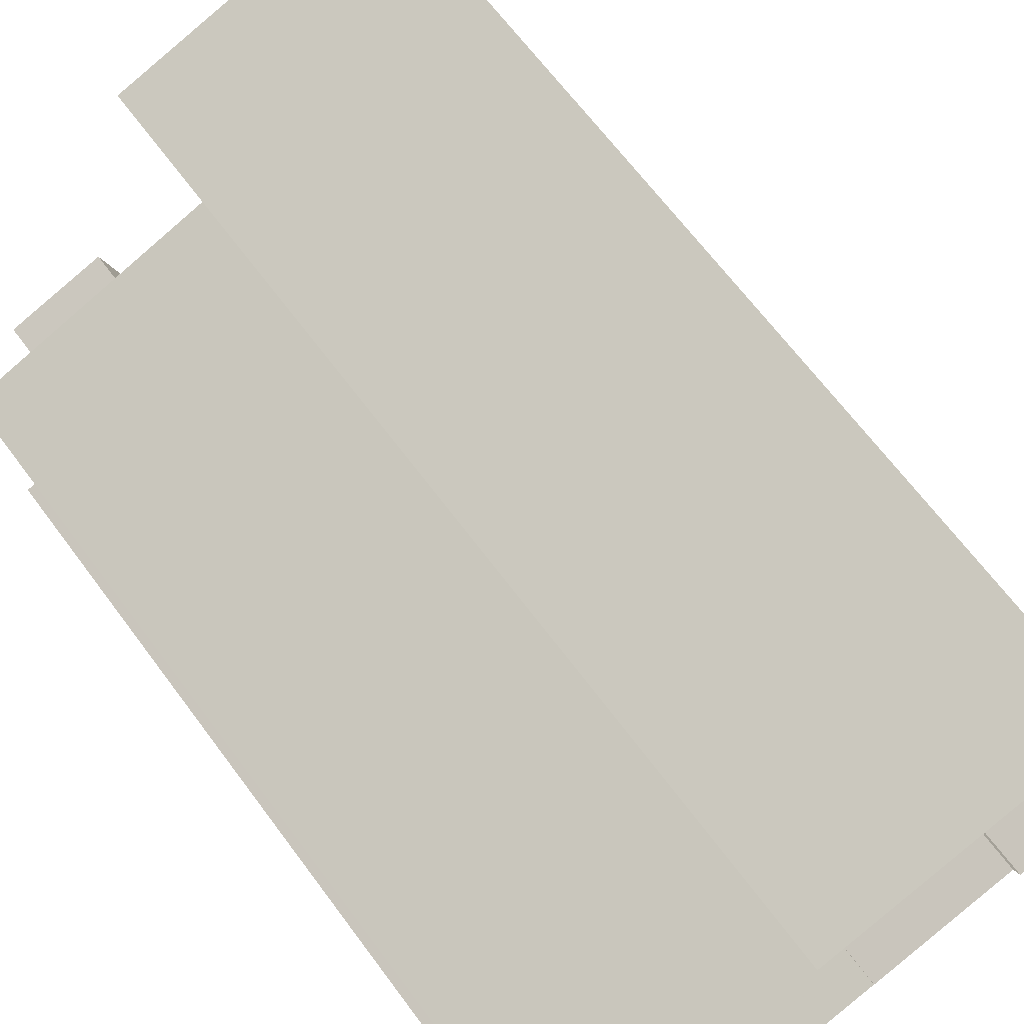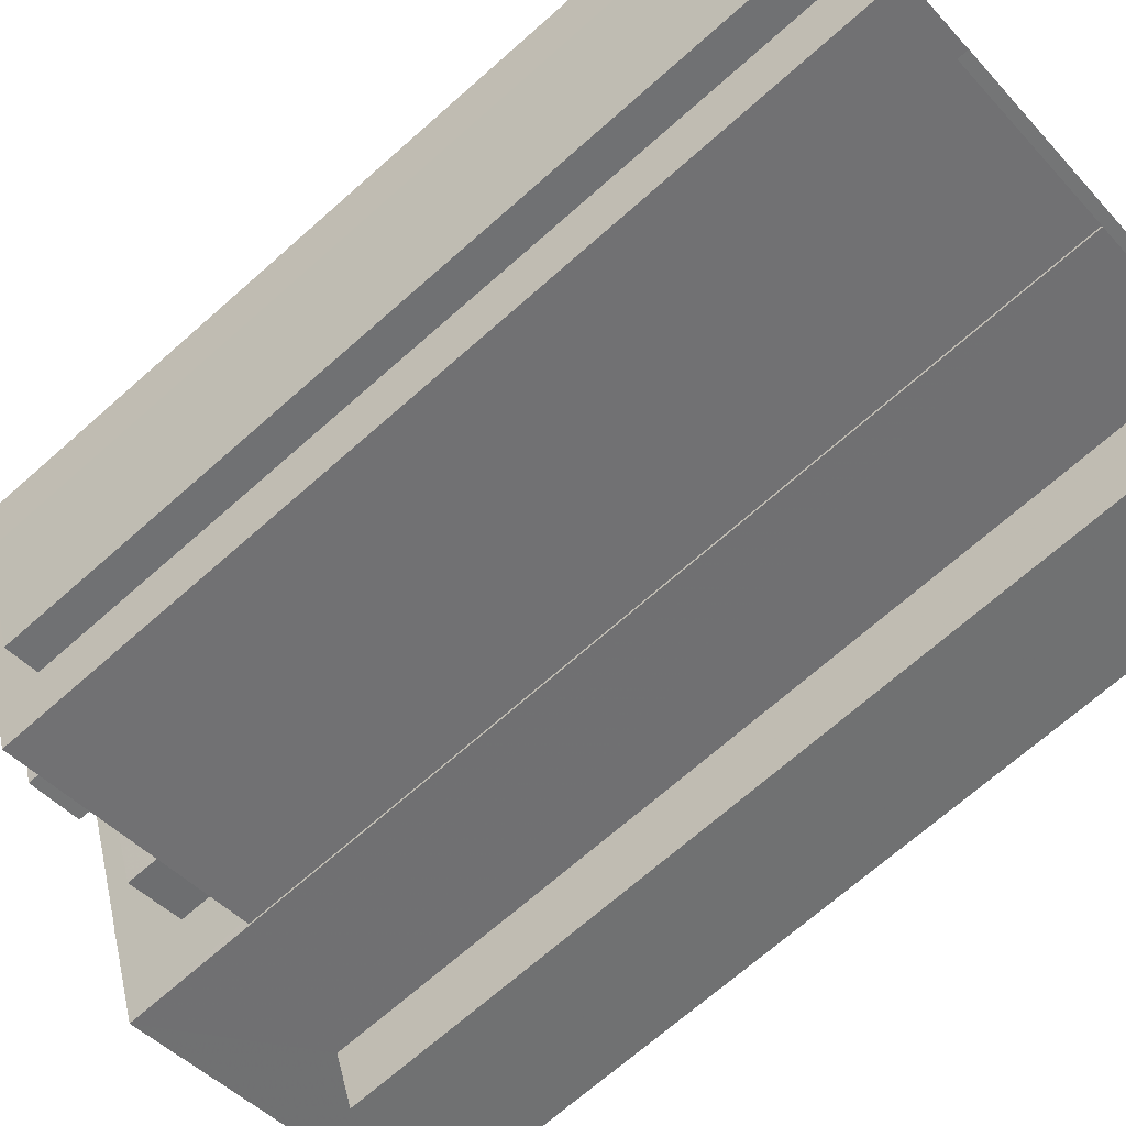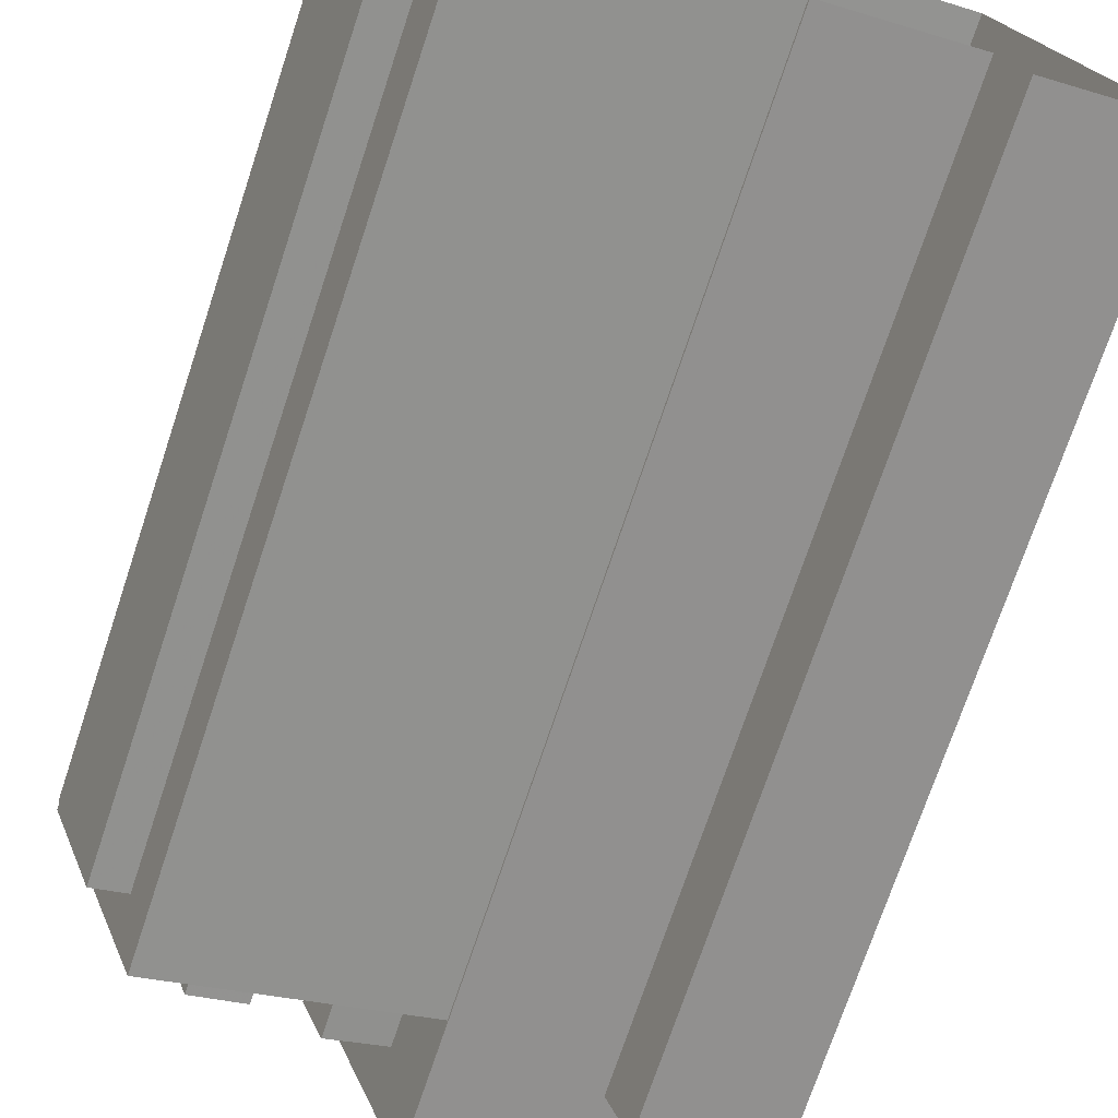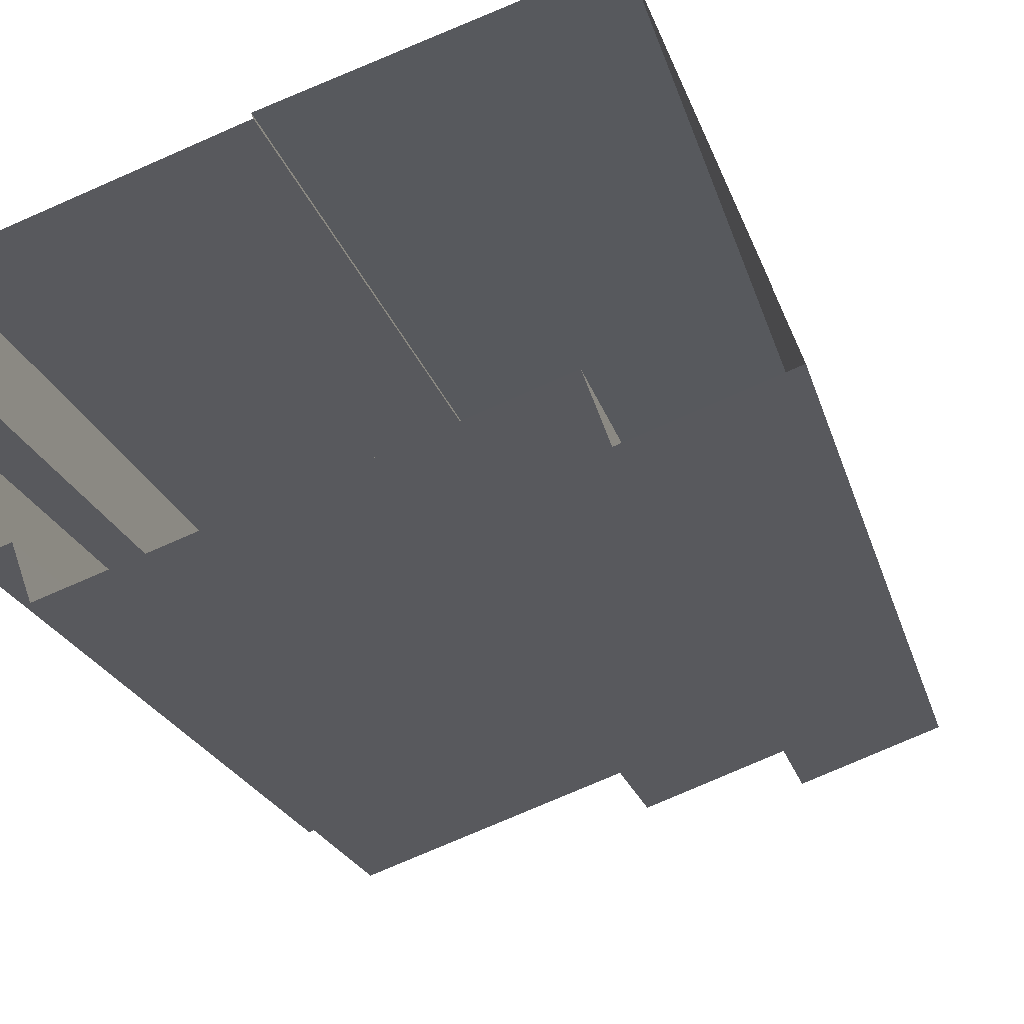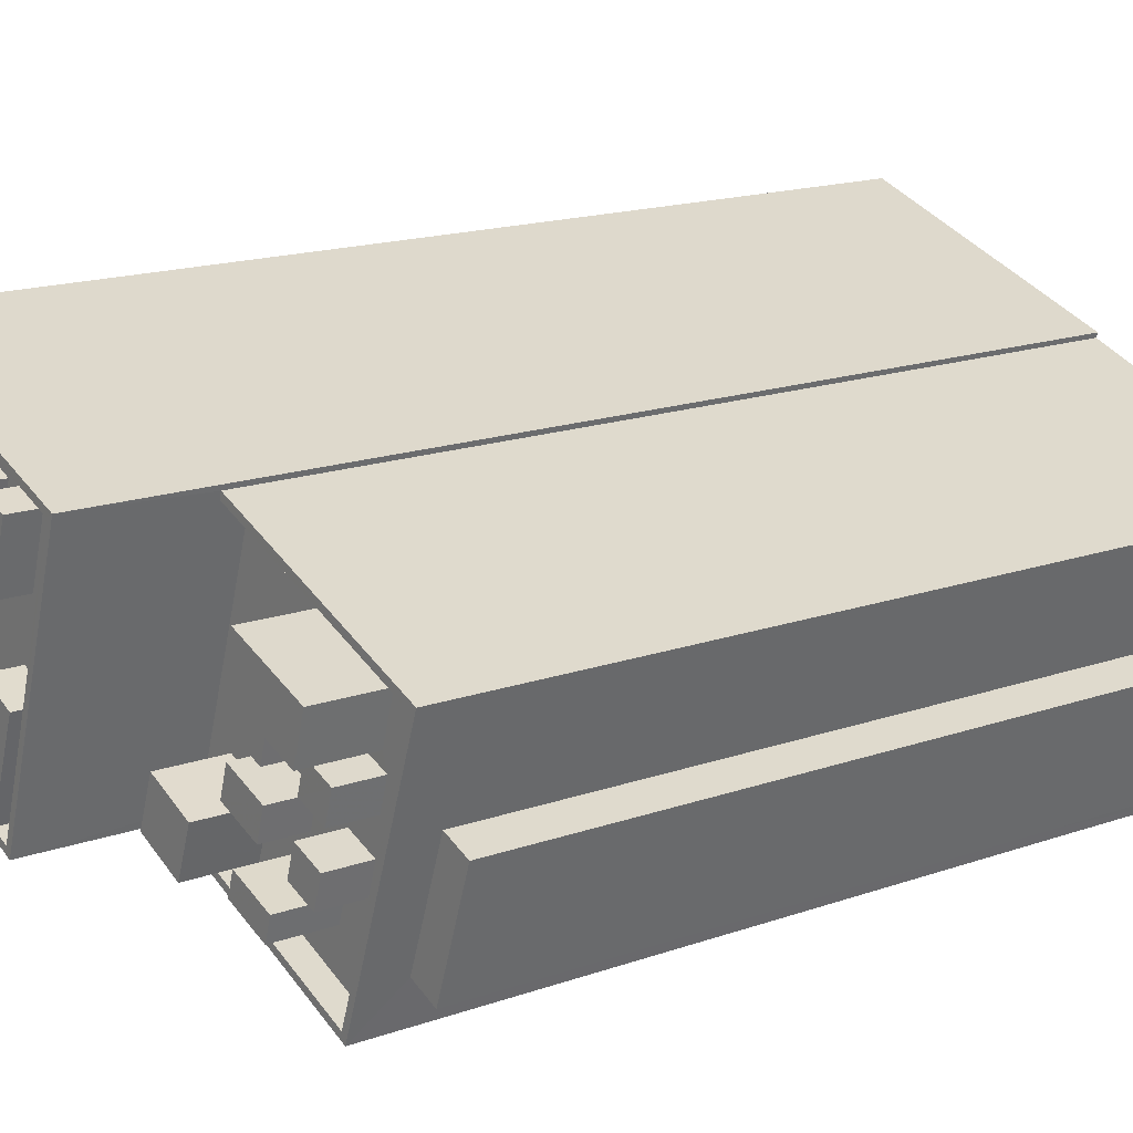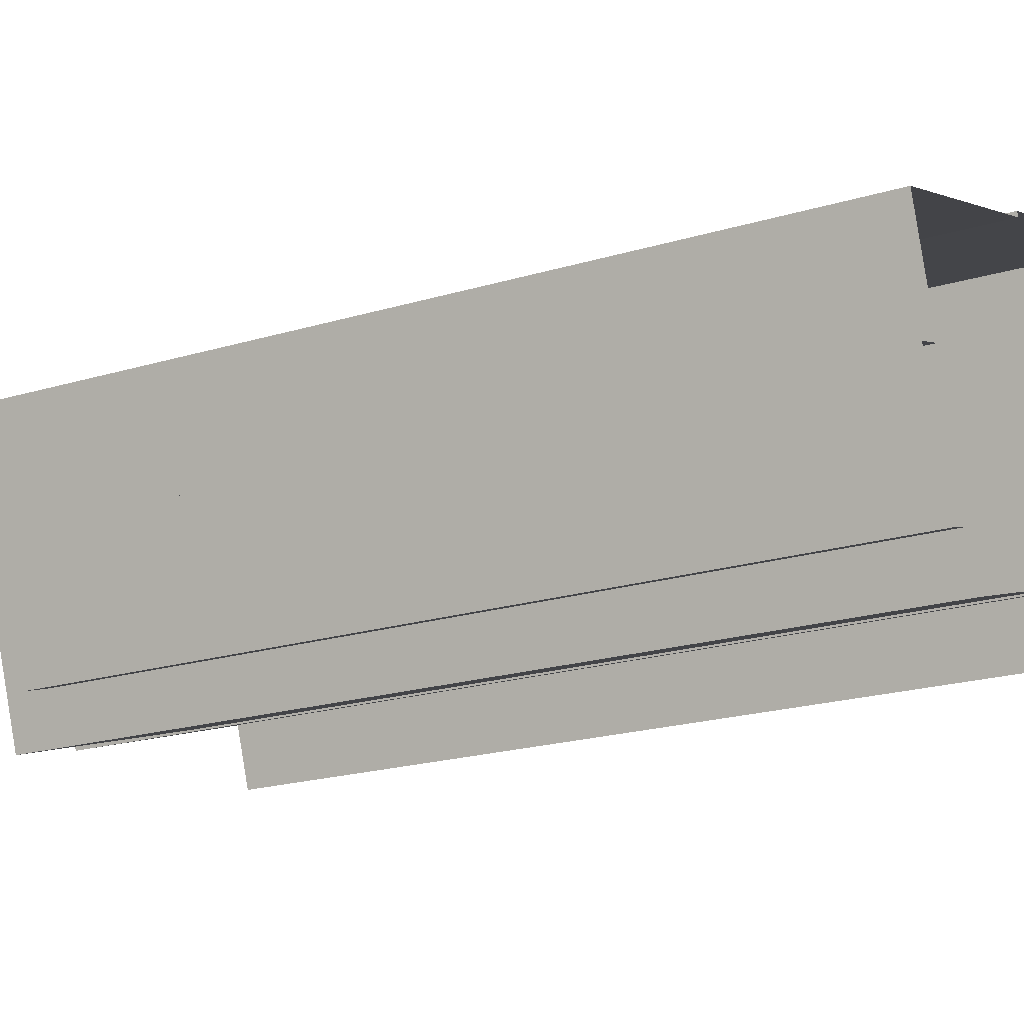
<metadata>
{"format":"obj","ext":"obj","renderer":"f3d","projection":"perspective","resolution":1024,"background":"white","views":[{"elev":66.5,"azim":143.4,"up":"+Y"},{"elev":-69.6,"azim":131.5,"up":"+Y"},{"elev":-72.8,"azim":161.6,"up":"+Y"},{"elev":-20.8,"azim":-166.2,"up":"+Y"},{"elev":16.9,"azim":54.9,"up":"+Y"},{"elev":-21.0,"azim":118.3,"up":"+Y"}]}
</metadata>
<code>
v -8315 -3.987e+04 4.01
v -8316 -3.987e+04 4.01
v -8326 -3.987e+04 4.01
v -8314 -3.987e+04 4.01
v -8313 -3.986e+04 4.01
v -8312 -3.986e+04 4.01
v -8333 -3.987e+04 4.01
v -8338 -3.987e+04 4.01
v -8332 -3.987e+04 4.01
v -8326 -3.987e+04 4.01
v -8322 -3.986e+04 4.01
v -8312 -3.986e+04 4.01
v -8337 -3.986e+04 4.01
v -8337 -3.986e+04 4.01
v -8333 -3.985e+04 4.01
v -8322 -3.986e+04 4.01
v -8322 -3.987e+04 39.53
v -8321 -3.987e+04 39.53
v -8324 -3.986e+04 39.53
v -8325 -3.987e+04 39.53
v -8325 -3.987e+04 36.86
v -8324 -3.986e+04 36.86
v -8326 -3.987e+04 36.86
v -8321 -3.986e+04 36.86
v -8322 -3.986e+04 36.86
v -8325 -3.987e+04 36.86
v -8322 -3.987e+04 36.86
v -8322 -3.987e+04 36.86
v -8320 -3.986e+04 36.86
v -8320 -3.987e+04 36.86
v -8321 -3.987e+04 36.86
v -8318 -3.986e+04 36.86
v -8318 -3.986e+04 36.86
v -8320 -3.986e+04 36.86
v -8321 -3.986e+04 36.86
v -8319 -3.986e+04 36.86
v -8318 -3.986e+04 36.86
v -8319 -3.986e+04 36.86
v -8318 -3.986e+04 36.86
v -8318 -3.986e+04 36.86
v -8321 -3.986e+04 36.86
v -8318 -3.987e+04 36.86
v -8317 -3.987e+04 36.86
v -8317 -3.987e+04 36.86
v -8319 -3.987e+04 36.86
v -8316 -3.986e+04 36.86
v -8316 -3.986e+04 36.86
v -8316 -3.986e+04 36.86
v -8317 -3.986e+04 36.86
v -8316 -3.986e+04 36.86
v -8317 -3.986e+04 36.86
v -8317 -3.986e+04 36.86
v -8319 -3.986e+04 36.86
v -8318 -3.986e+04 36.86
v -8319 -3.987e+04 36.86
v -8319 -3.987e+04 36.86
v -8318 -3.986e+04 36.86
v -8315 -3.986e+04 36.86
v -8312 -3.986e+04 36.86
v -8320 -3.987e+04 36.86
v -8316 -3.987e+04 36.86
v -8316 -3.987e+04 36.86
v -8318 -3.987e+04 36.86
v -8315 -3.986e+04 36.86
v -8315 -3.986e+04 36.86
v -8315 -3.986e+04 36.86
v -8316 -3.987e+04 36.86
v -8326 -3.987e+04 37.86
v -8326 -3.987e+04 37.86
v -8316 -3.987e+04 37.86
v -8322 -3.986e+04 37.86
v -8312 -3.986e+04 37.86
v -8312 -3.986e+04 37.86
v -8316 -3.987e+04 37.86
v -8322 -3.986e+04 37.86
v -8320 -3.987e+04 39.26
v -8318 -3.987e+04 39.26
v -8317 -3.987e+04 39.26
v -8319 -3.987e+04 39.26
v -8321 -3.986e+04 38.6
v -8319 -3.986e+04 38.6
v -8321 -3.986e+04 38.6
v -8319 -3.987e+04 38.6
v -8317 -3.986e+04 38.6
v -8316 -3.987e+04 38.6
v -8316 -3.987e+04 38.6
v -8318 -3.987e+04 38.6
v -8317 -3.986e+04 38.61
v -8315 -3.986e+04 38.61
v -8315 -3.986e+04 38.61
v -8316 -3.986e+04 38.61
v -8318 -3.986e+04 38.95
v -8318 -3.986e+04 38.95
v -8320 -3.986e+04 38.95
v -8320 -3.986e+04 38.95
v -8319 -3.986e+04 39.64
v -8315 -3.986e+04 39.64
v -8318 -3.986e+04 39.64
v -8315 -3.986e+04 39.64
v -8313 -3.986e+04 36.11
v -8314 -3.987e+04 36.11
v -8312 -3.986e+04 36.11
v -8315 -3.987e+04 36.11
v -8326 -3.987e+04 43.08
v -8326 -3.987e+04 43.08
v -8337 -3.986e+04 43.08
v -8337 -3.986e+04 43.08
v -8333 -3.985e+04 43.08
v -8322 -3.986e+04 43.08
v -8322 -3.986e+04 43.08
v -8333 -3.985e+04 43.08
v -8326 -3.987e+04 42.08
v -8326 -3.987e+04 42.08
v -8326 -3.987e+04 42.08
v -8325 -3.986e+04 42.08
v -8323 -3.986e+04 42.08
v -8325 -3.985e+04 42.08
v -8325 -3.986e+04 42.08
v -8322 -3.986e+04 42.08
v -8326 -3.986e+04 42.08
v -8329 -3.987e+04 42.08
v -8326 -3.986e+04 42.08
v -8327 -3.986e+04 42.08
v -8326 -3.986e+04 42.08
v -8328 -3.987e+04 42.08
v -8327 -3.986e+04 42.08
v -8332 -3.985e+04 42.08
v -8332 -3.985e+04 42.08
v -8334 -3.986e+04 42.08
v -8336 -3.986e+04 42.08
v -8332 -3.986e+04 42.08
v -8333 -3.986e+04 42.08
v -8329 -3.986e+04 42.08
v -8332 -3.986e+04 42.08
v -8329 -3.986e+04 42.08
v -8328 -3.986e+04 42.08
v -8331 -3.986e+04 42.08
v -8333 -3.985e+04 42.08
v -8337 -3.986e+04 42.08
v -8332 -3.986e+04 38.8
v -8338 -3.987e+04 38.8
v -8333 -3.987e+04 38.8
v -8337 -3.986e+04 38.8
v -8337 -3.986e+04 39.8
v -8337 -3.986e+04 39.8
v -8338 -3.987e+04 39.8
v -8332 -3.986e+04 39.8
v -8333 -3.987e+04 39.8
v -8332 -3.987e+04 39.8
v -8338 -3.987e+04 39.8
v -8333 -3.987e+04 39.8
v -8325 -3.986e+04 43.42
v -8328 -3.987e+04 43.42
v -8326 -3.987e+04 43.42
v -8326 -3.986e+04 43.42
v -8327 -3.986e+04 43.32
v -8326 -3.986e+04 43.32
v -8325 -3.986e+04 43.32
v -8326 -3.986e+04 43.32
v -8331 -3.986e+04 42.99
v -8329 -3.986e+04 42.99
v -8332 -3.986e+04 42.99
v -8334 -3.986e+04 42.99
v -8328 -3.986e+04 43.82
v -8327 -3.986e+04 43.82
v -8332 -3.985e+04 43.82
v -8333 -3.986e+04 43.82
f 1 2 3
f 4 1 5
f 5 6 4
f 7 8 9
f 10 9 3
f 11 12 5
f 13 14 15
f 8 13 9
f 11 15 16
f 3 5 1
f 3 9 11
f 3 11 5
f 9 13 15
f 11 9 15
f 17 18 19
f 20 17 19
f 21 22 23
f 24 25 22
f 21 23 26
f 22 25 23
f 27 28 26
f 26 28 21
f 29 24 22
f 27 30 31
f 32 24 33
f 34 35 36
f 37 38 39
f 34 36 40
f 31 41 22
f 28 27 31
f 22 41 35
f 31 30 41
f 29 22 34
f 38 29 39
f 33 29 38
f 24 29 33
f 22 35 34
f 42 43 44
f 42 45 43
f 46 47 48
f 49 50 51
f 47 37 48
f 50 52 51
f 51 53 42
f 54 52 48
f 55 45 56
f 36 53 40
f 57 37 39
f 53 56 42
f 40 53 54
f 54 48 57
f 45 42 56
f 48 37 57
f 51 52 53
f 53 52 54
f 32 33 58
f 32 58 59
f 30 27 60
f 61 59 62
f 27 61 63
f 30 45 55
f 64 47 46
f 65 64 46
f 66 50 49
f 59 65 66
f 58 64 59
f 43 67 44
f 62 66 49
f 61 62 67
f 45 30 60
f 43 63 67
f 27 63 60
f 59 66 62
f 63 61 67
f 59 64 65
f 68 69 70
f 71 72 73
f 69 74 70
f 75 72 71
f 72 74 73
f 70 74 72
f 76 77 78
f 79 76 78
f 80 81 82
f 80 83 81
f 84 85 86
f 84 87 85
f 88 89 90
f 91 88 90
f 92 93 94
f 95 92 94
f 96 97 98
f 96 99 97
f 100 101 102
f 100 103 101
f 104 105 106
f 106 107 108
f 109 108 110
f 108 111 110
f 107 106 105
f 107 111 108
f 112 113 114
f 114 113 115
f 113 116 115
f 117 118 119
f 119 118 116
f 118 117 120
f 121 122 123
f 115 116 124
f 112 125 121
f 112 114 125
f 122 124 123
f 116 118 124
f 122 115 124
f 121 125 122
f 126 117 127
f 127 128 126
f 120 117 126
f 129 130 121
f 131 132 130
f 123 120 126
f 133 121 123
f 134 132 131
f 135 133 136
f 136 123 126
f 133 137 121
f 129 121 137
f 131 130 129
f 136 133 123
f 131 135 134
f 131 133 135
f 138 139 132
f 127 138 128
f 139 130 132
f 138 132 128
f 110 105 104
f 109 110 104
f 140 141 142
f 140 143 141
f 144 145 146
f 147 148 149
f 145 150 146
f 149 148 151
f 148 150 151
f 146 150 148
f 152 153 154
f 152 155 153
f 156 157 158
f 159 156 158
f 160 161 162
f 163 160 162
f 164 165 166
f 167 164 166
f 22 18 31
f 22 19 18
f 31 17 28
f 31 18 17
f 17 20 21
f 28 17 21
f 20 19 22
f 21 20 22
f 27 26 68
f 61 27 70
f 26 23 68
f 27 68 70
f 59 72 32
f 72 75 32
f 32 75 24
f 75 25 24
f 72 59 61
f 70 72 61
f 5 12 100
f 12 73 100
f 1 103 2
f 100 73 74
f 103 100 74
f 2 103 74
f 11 73 12
f 11 71 73
f 3 2 74
f 69 3 74
f 79 78 43
f 45 79 43
f 78 77 63
f 43 78 63
f 77 76 60
f 63 77 60
f 60 79 45
f 60 76 79
f 53 36 81
f 36 35 82
f 81 36 82
f 81 83 56
f 53 81 56
f 30 55 83
f 41 30 80
f 55 56 83
f 80 30 83
f 80 82 35
f 41 80 35
f 62 49 86
f 49 51 84
f 49 84 86
f 86 85 67
f 62 86 67
f 42 44 87
f 44 67 85
f 44 85 87
f 87 84 51
f 42 87 51
f 65 46 90
f 46 48 91
f 46 91 90
f 90 89 66
f 65 90 66
f 52 50 88
f 50 66 89
f 88 50 89
f 88 91 48
f 52 88 48
f 57 39 93
f 39 29 94
f 39 94 93
f 57 92 54
f 57 93 92
f 34 40 95
f 40 54 92
f 95 40 92
f 95 94 29
f 34 95 29
f 33 98 97
f 58 33 97
f 64 58 97
f 99 64 97
f 64 99 47
f 99 96 37
f 47 99 37
f 96 38 37
f 33 38 96
f 98 33 96
f 100 102 6
f 5 100 6
f 102 4 6
f 102 101 4
f 1 4 101
f 103 1 101
f 11 16 71
f 16 109 71
f 3 69 10
f 75 109 104
f 23 25 75
f 10 69 104
f 71 109 75
f 23 75 68
f 69 68 104
f 68 75 104
f 14 108 15
f 14 106 108
f 15 108 109
f 16 15 109
f 149 9 10
f 10 104 149
f 13 145 14
f 149 104 106
f 143 140 147
f 14 145 106
f 147 149 106
f 144 143 147
f 145 144 106
f 144 147 106
f 121 130 107
f 105 112 121
f 130 139 107
f 113 112 105
f 105 121 107
f 107 139 138
f 111 107 138
f 111 127 117
f 138 127 111
f 117 119 110
f 111 117 110
f 119 116 110
f 116 113 105
f 116 105 110
f 148 142 141
f 146 148 141
f 144 146 141
f 143 144 141
f 140 142 148
f 147 140 148
f 145 8 150
f 145 13 8
f 151 8 7
f 151 150 8
f 9 151 7
f 9 149 151
f 114 153 125
f 114 154 153
f 153 155 122
f 125 153 122
f 155 152 115
f 122 155 115
f 115 154 114
f 115 152 154
f 159 158 118
f 120 159 118
f 118 157 124
f 118 158 157
f 157 156 123
f 124 157 123
f 156 159 120
f 123 156 120
f 131 162 161
f 133 131 161
f 137 161 160
f 137 133 161
f 129 160 163
f 129 137 160
f 129 163 162
f 131 129 162
f 126 166 165
f 126 128 166
f 136 126 165
f 164 136 165
f 136 164 135
f 164 167 134
f 135 164 134
f 167 132 134
f 166 132 167
f 166 128 132

</code>
